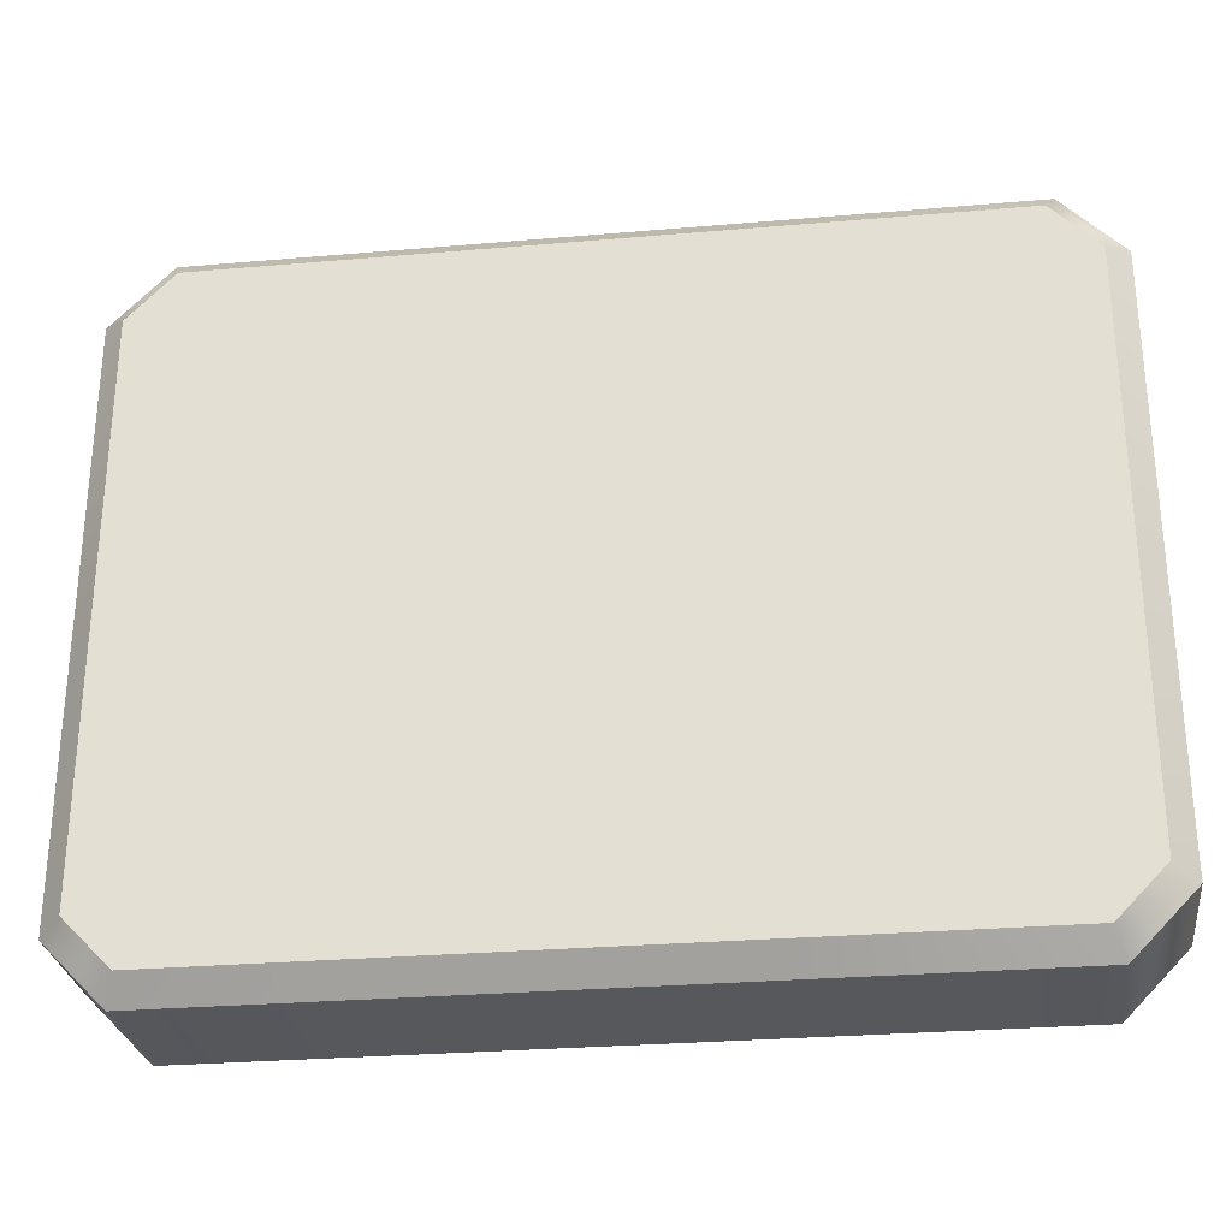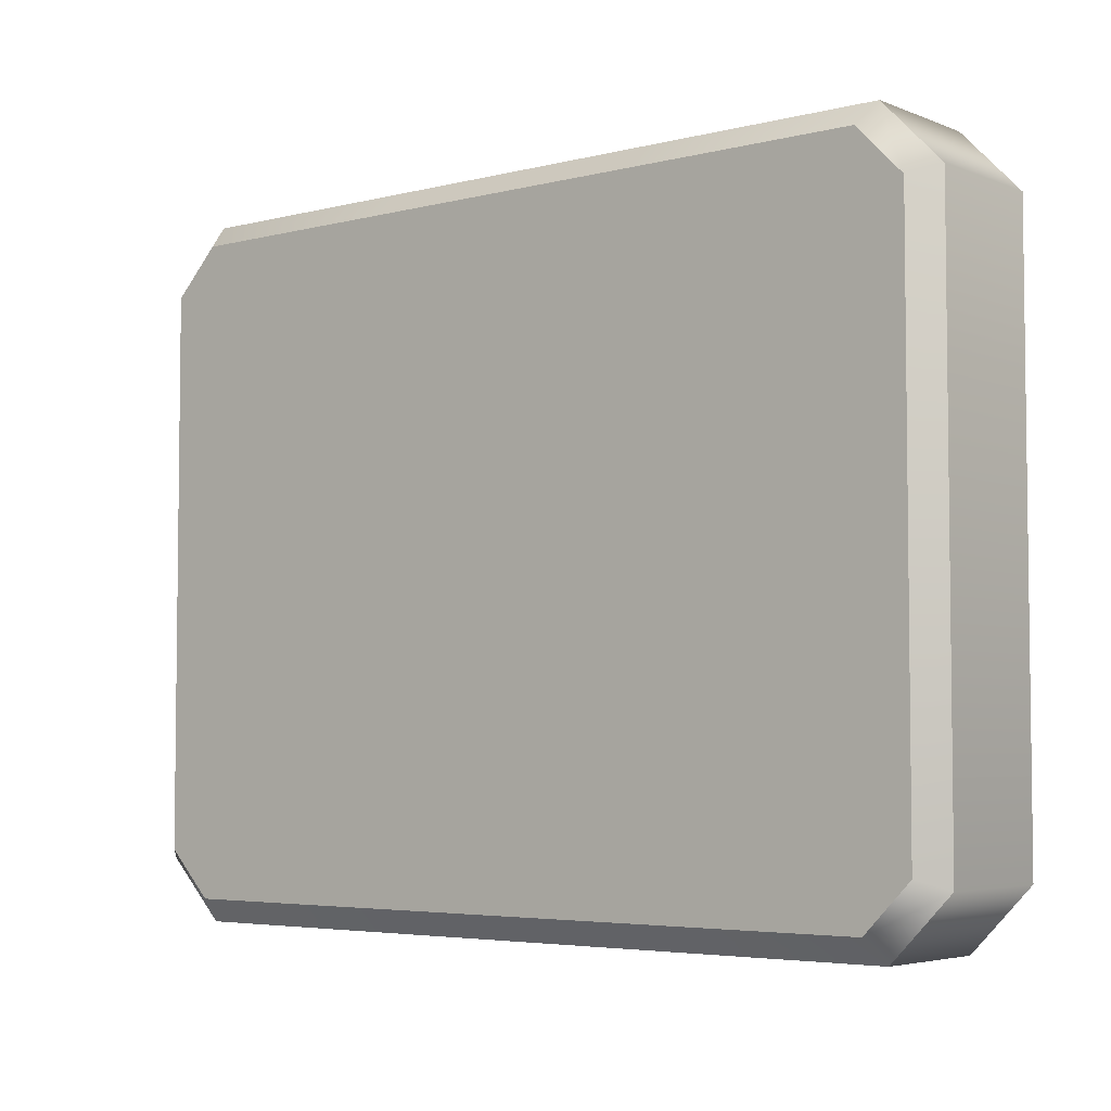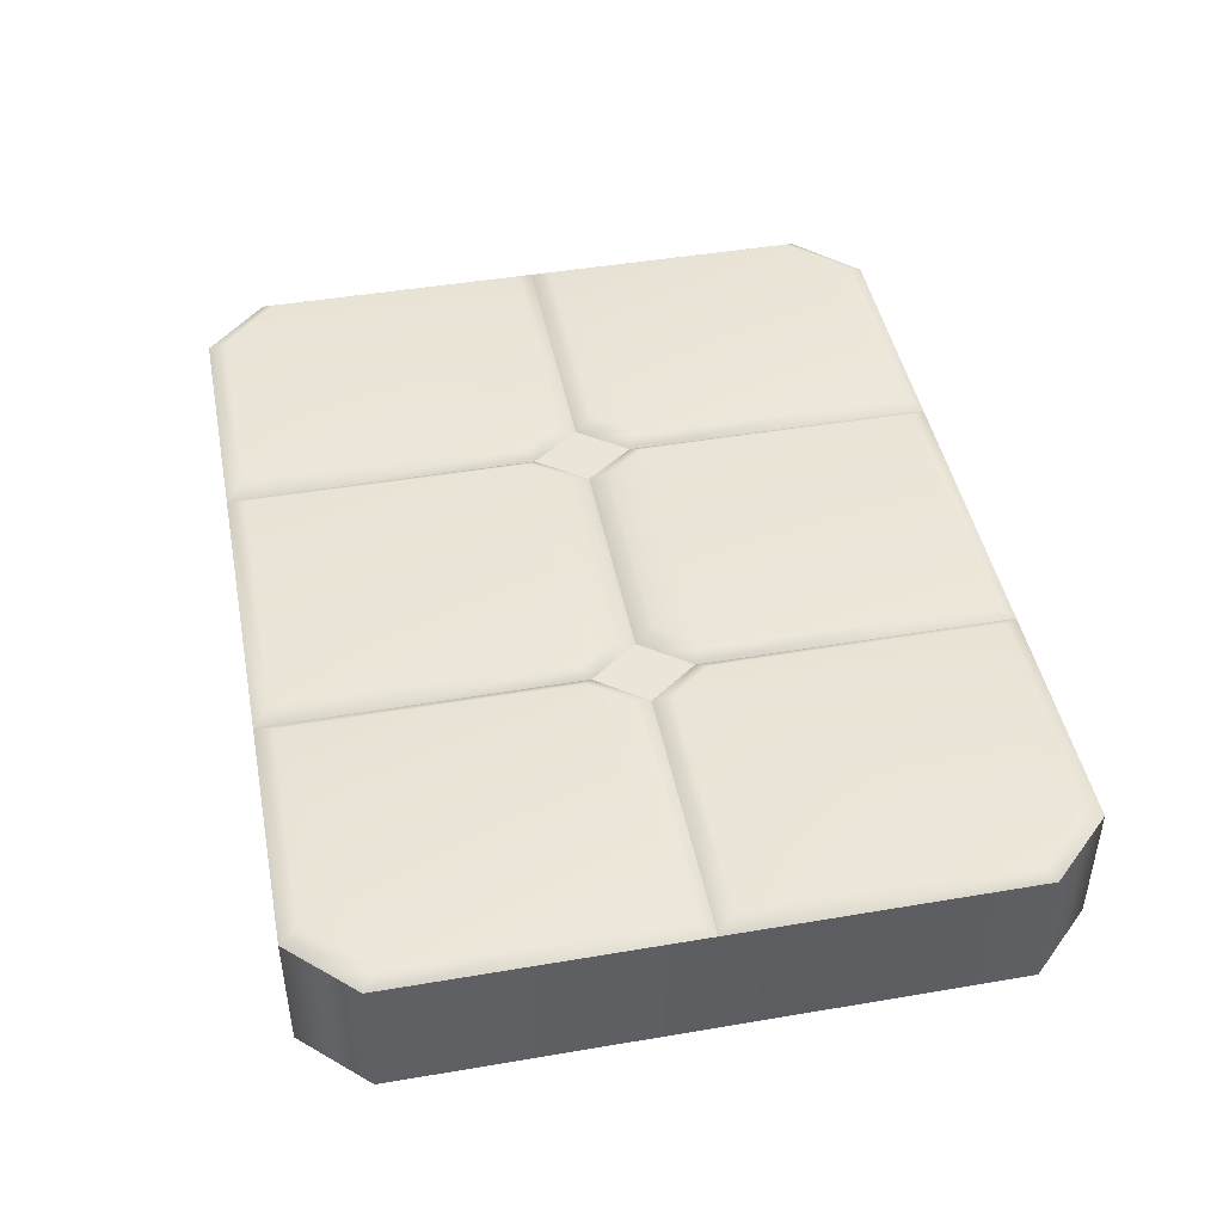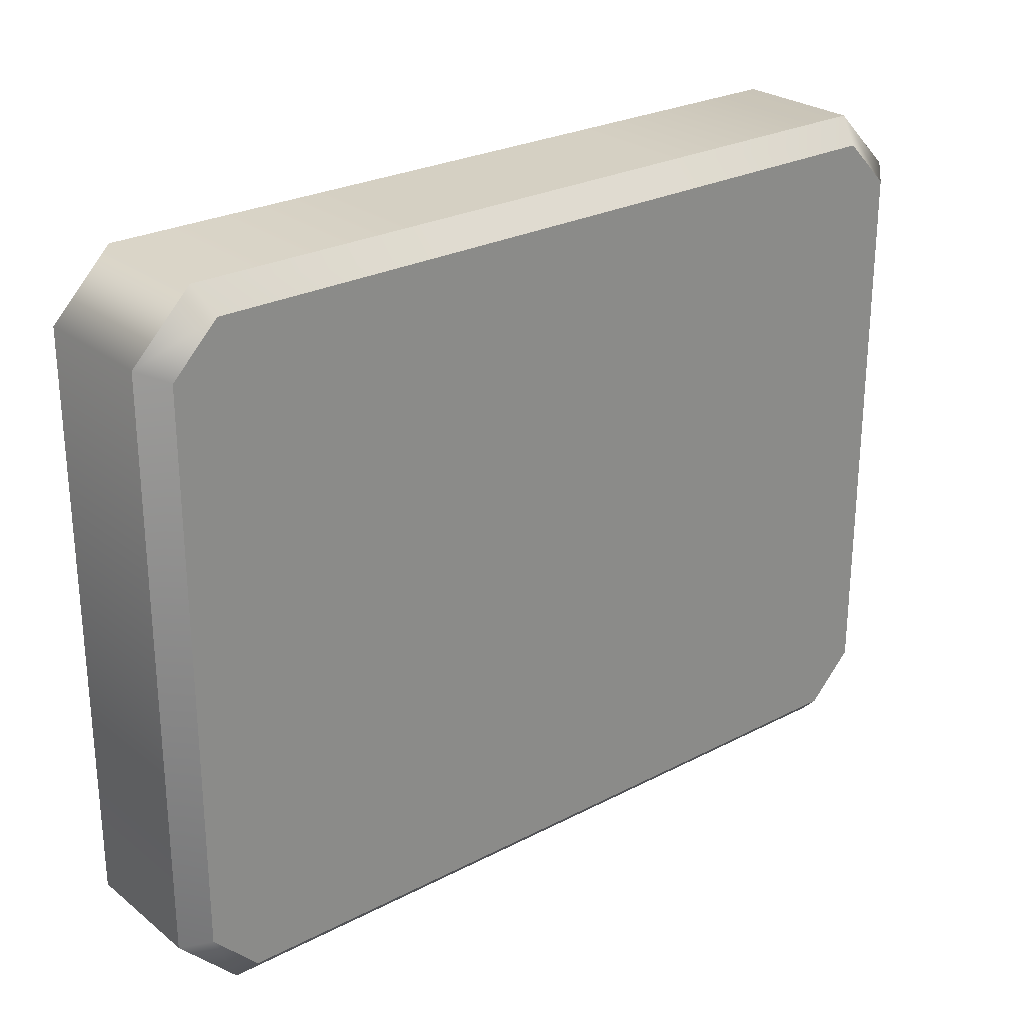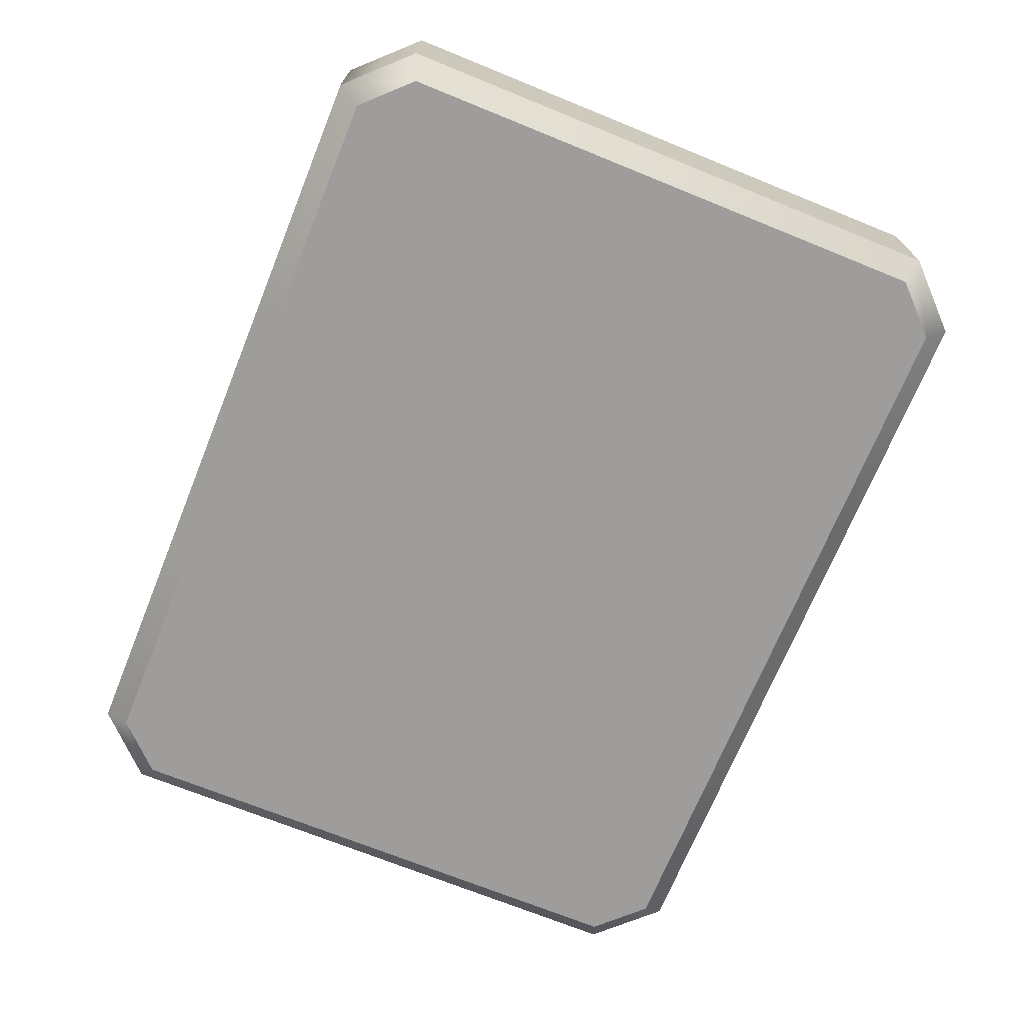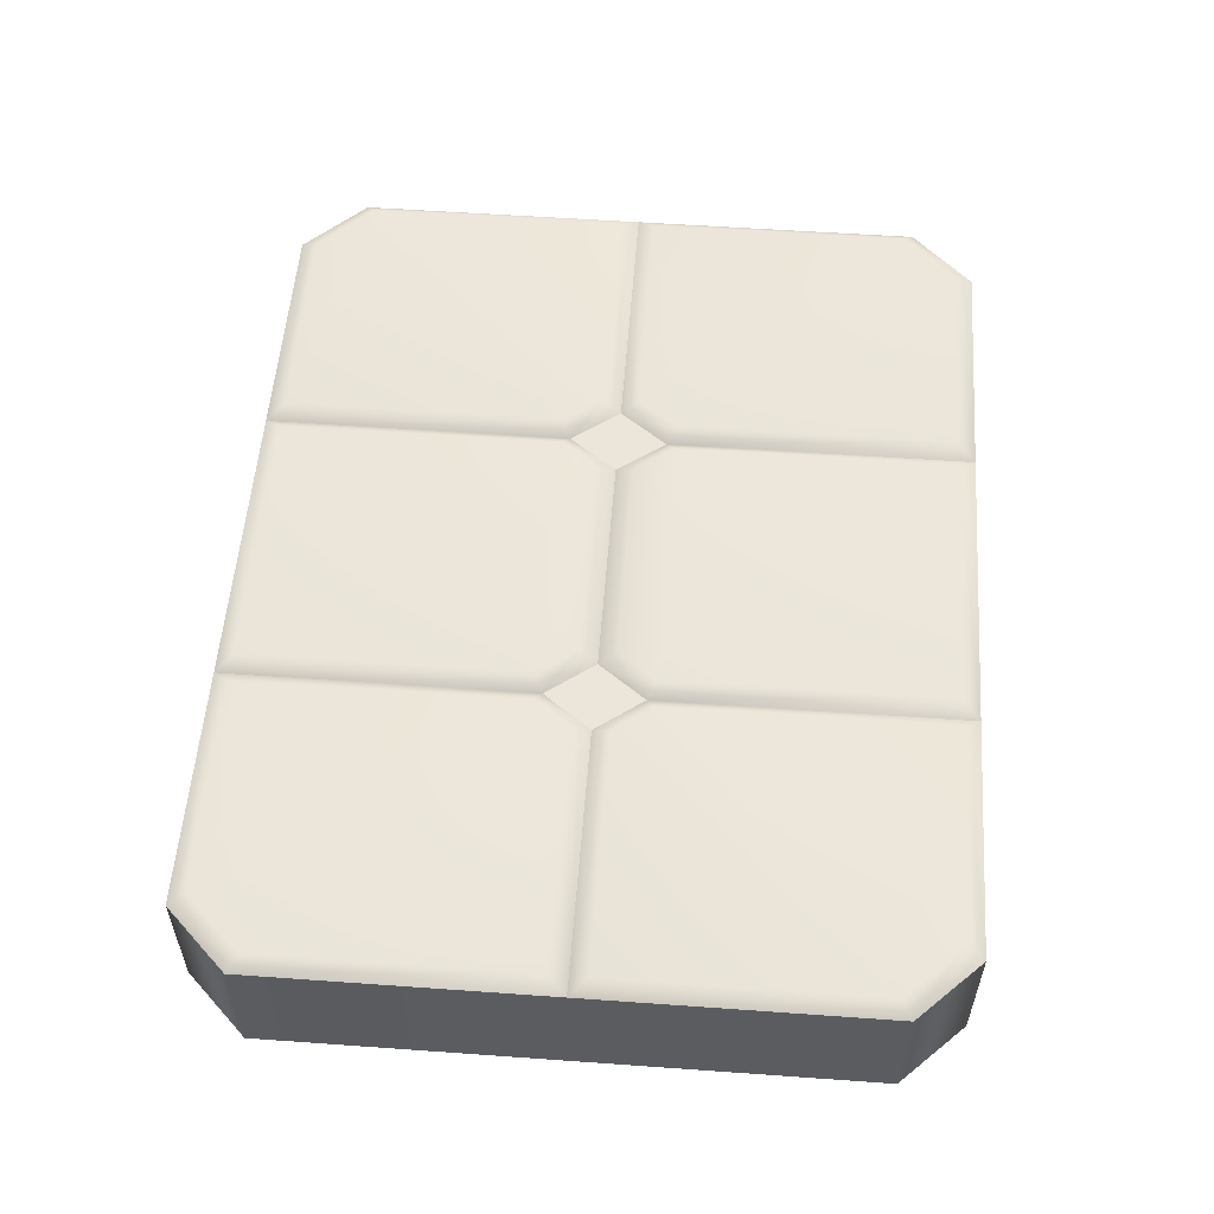
<metadata>
{"format":"obj","ext":"obj","renderer":"f3d","projection":"perspective","resolution":1024,"background":"white","views":[{"elev":-28.4,"azim":7.4,"up":"+Z"},{"elev":-4.5,"azim":39.1,"up":"+Z"},{"elev":45.4,"azim":-101.1,"up":"+Y"},{"elev":26.1,"azim":-39.4,"up":"+Z"},{"elev":-70.5,"azim":67.9,"up":"+Y"},{"elev":55.2,"azim":94.3,"up":"+Y"}]}
</metadata>
<code>
v 29.25 15.43 -54.49
v 29.25 15.43 47.67
v -14.33 15.43 -54.49
v -14.33 15.43 47.67
v -57.91 15.43 -3.411
v -14.33 -6.986 -3.411
v 29.25 -6.986 -3.411
v 72.84 15.43 -3.411
v -57.91 15.43 38.74
v -49.2 15.43 47.67
v 64.12 15.43 47.67
v 72.84 15.43 38.74
v -57.91 15.43 -45.56
v -49.2 15.43 -54.49
v 72.84 15.43 -45.56
v 64.12 15.43 -54.49
v 29.25 15.43 3.526
v -14.33 15.43 3.526
v 29.25 15.43 -10.35
v -14.33 15.43 -10.35
v 24.05 15.43 -3.411
v -9.126 15.43 -3.411
v -19.53 15.43 -3.411
v 34.46 15.43 -3.411
v 31.43 17.08 -11.63
v 31.43 17.08 -51.94
v 35.55 17.08 -5.965
v 70.66 17.08 -5.965
v 70.66 17.08 -43.9
v 62.82 17.08 -51.94
v 70.66 17.08 -0.8567
v 35.55 17.08 -0.8567
v 31.43 17.08 4.803
v 31.43 17.08 45.12
v 62.82 17.08 45.12
v 70.66 17.08 37.08
v -12.15 17.08 -11.63
v -12.15 17.08 -51.94
v -8.036 17.08 -5.965
v 22.96 17.08 -5.965
v 27.08 17.08 -11.63
v 27.08 17.08 -51.94
v -20.62 17.08 -5.965
v -55.74 17.08 -5.965
v -16.51 17.08 -11.63
v -16.51 17.08 -51.94
v -47.89 17.08 -51.94
v -55.74 17.08 -43.9
v -47.89 17.08 45.12
v -55.74 17.08 37.08
v -16.51 17.08 45.12
v -16.51 17.08 4.803
v -20.62 17.08 -0.8567
v -55.74 17.08 -0.8567
v -12.15 17.08 4.803
v -8.036 17.08 -0.8567
v -12.15 17.08 45.12
v 27.08 17.08 45.12
v 27.08 17.08 4.803
v 22.96 17.08 -0.8567
v 29.25 -3.493 -54.49
v 29.25 -6.986 -51
v 62.71 -6.986 -51
v 64.12 -3.493 -54.49
v 29.25 -3.493 47.67
v 29.25 -6.986 44.18
v 62.71 -6.986 44.18
v 64.12 -3.493 47.67
v -14.33 -3.493 -54.49
v -14.33 -6.986 -51
v -14.33 -6.986 44.18
v -14.33 -3.493 47.67
v -54.51 -6.986 -3.411
v -57.91 -3.493 -3.411
v -54.51 -6.986 37.29
v -57.91 -3.493 38.74
v 72.84 -3.493 -3.411
v 69.43 -6.986 -3.411
v 69.43 -6.986 37.29
v 72.84 -3.493 38.74
v -47.79 -6.986 44.18
v -49.2 -3.493 47.67
v -54.51 -6.986 -44.11
v -57.91 -3.493 -45.56
v -47.79 -6.986 -51
v -49.2 -3.493 -54.49
v 69.43 -6.986 -44.11
v 72.84 -3.493 -45.56
f 24 19 21 17
f 22 20 23 18
f 26 25 29 30
f 31 32 33 36
f 38 37 41 42
f 48 45 46 47
f 50 52 53 54
f 56 55 59 60
f 1 19 25 26
f 19 24 27 25
f 24 8 28 27
f 8 15 29 28
f 15 16 30 29
f 16 1 26 30
f 8 24 32 31
f 24 17 33 32
f 17 2 34 33
f 2 11 35 34
f 11 12 36 35
f 12 8 31 36
f 3 20 37 38
f 20 22 39 37
f 22 21 40 39
f 21 19 41 40
f 19 1 42 41
f 1 3 38 42
f 5 23 43 44
f 23 20 45 43
f 20 3 46 45
f 3 14 47 46
f 14 13 48 47
f 13 5 44 48
f 9 10 49 50
f 10 4 51 49
f 4 18 52 51
f 18 23 53 52
f 23 5 54 53
f 5 9 50 54
f 22 18 55 56
f 18 4 57 55
f 4 2 58 57
f 2 17 59 58
f 17 21 60 59
f 21 22 56 60
f 44 43 45 48
f 50 49 51 52
f 59 55 57 58
f 41 37 39 40
f 29 25 27 28
f 36 33 34 35
f 61 62 70 69
f 62 61 64 63
f 63 64 88 87
f 65 66 67 68
f 66 65 72 71
f 68 67 79 80
f 69 70 85 86
f 71 72 82 81
f 73 74 84 83
f 74 73 75 76
f 76 75 81 82
f 77 78 87 88
f 78 77 80 79
f 83 84 86 85
f 10 82 72 4
f 86 14 3 69
f 73 6 71 81 75
f 12 80 77 8
f 74 76 9 5
f 1 16 64 61
f 66 7 78 79 67
f 2 65 68 11
f 3 1 61 69
f 71 6 7 66
f 4 72 65 2
f 13 84 74 5
f 7 6 70 62
f 78 7 62 63 87
f 8 77 88 15
f 83 85 70 6 73
f 76 82 10 9
f 68 80 12 11
f 13 14 86 84
f 16 15 88 64

</code>
